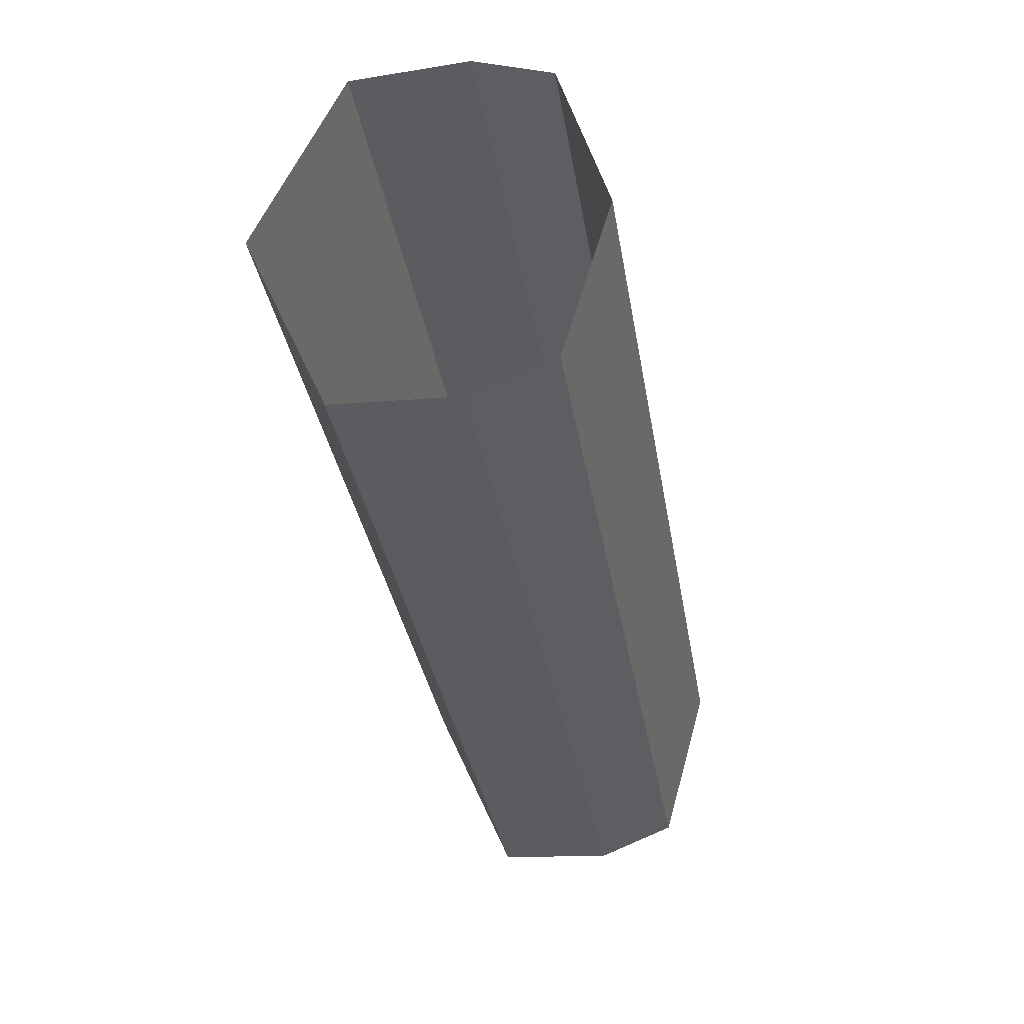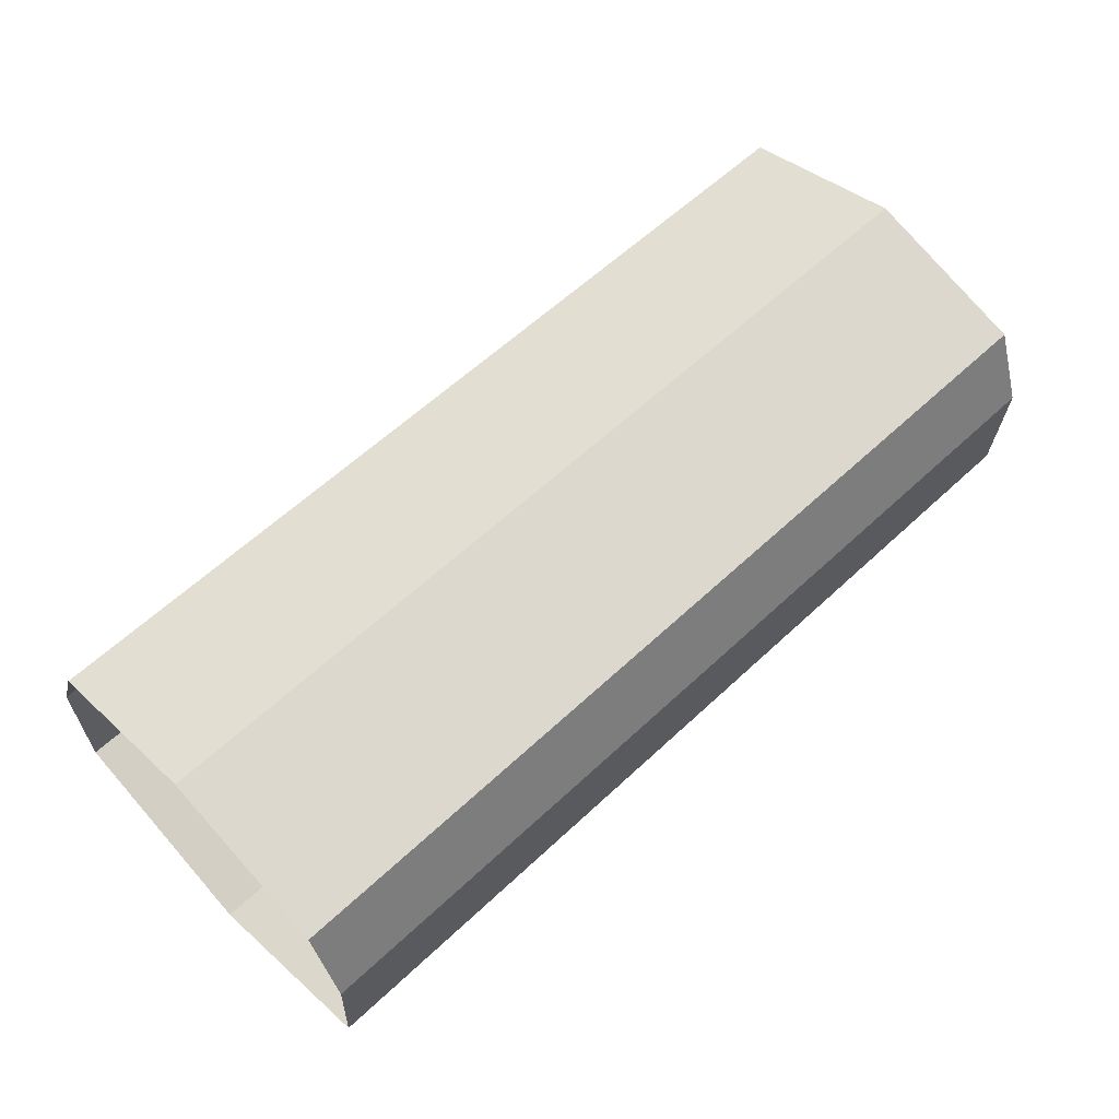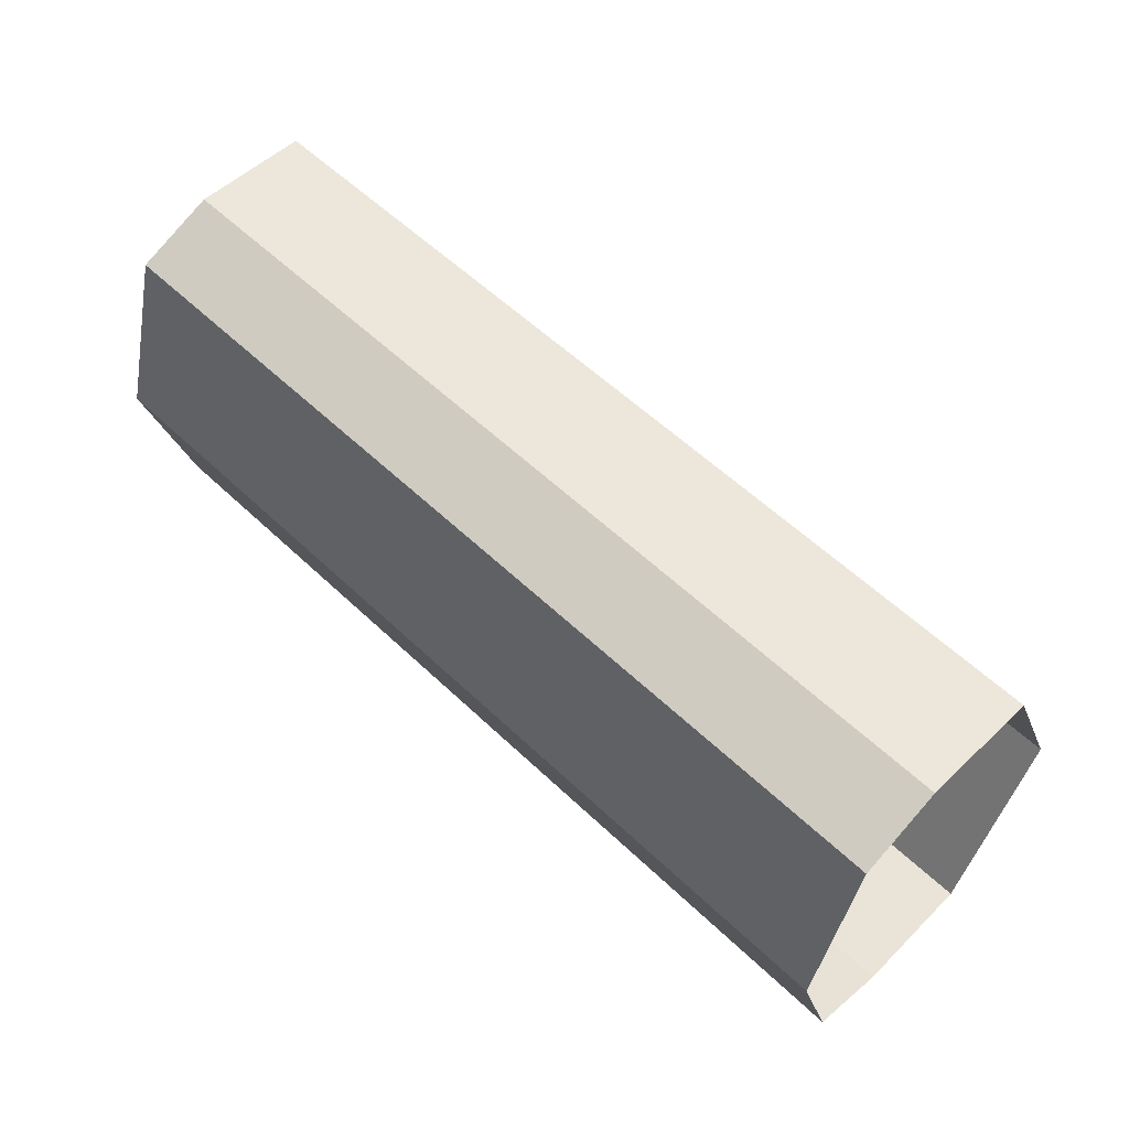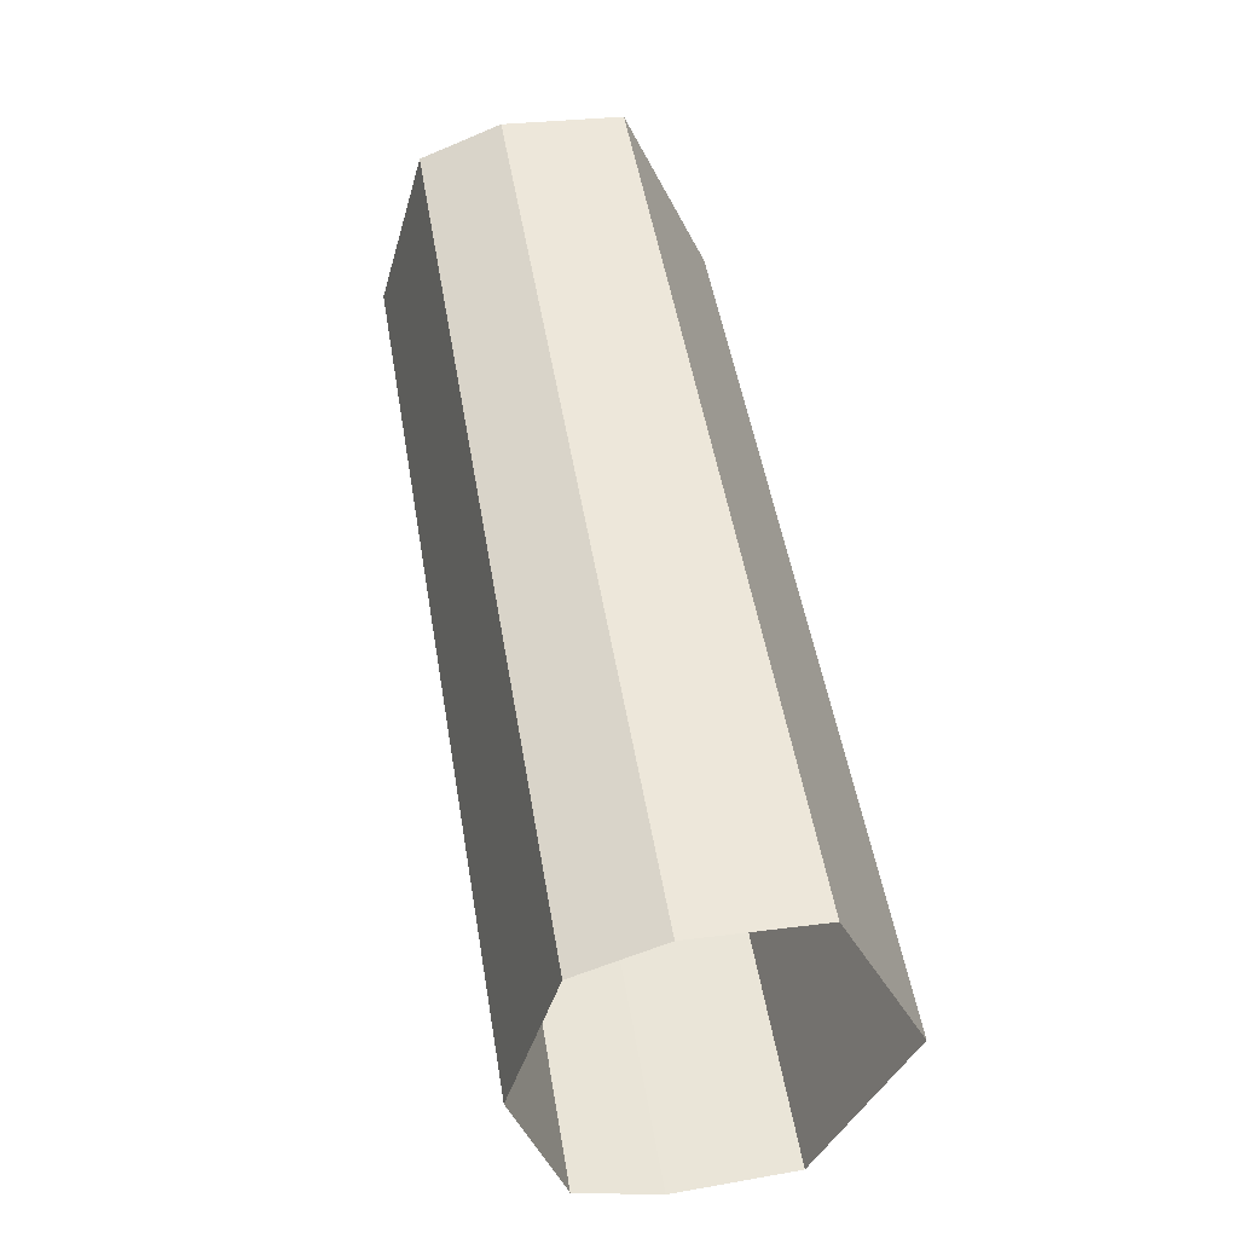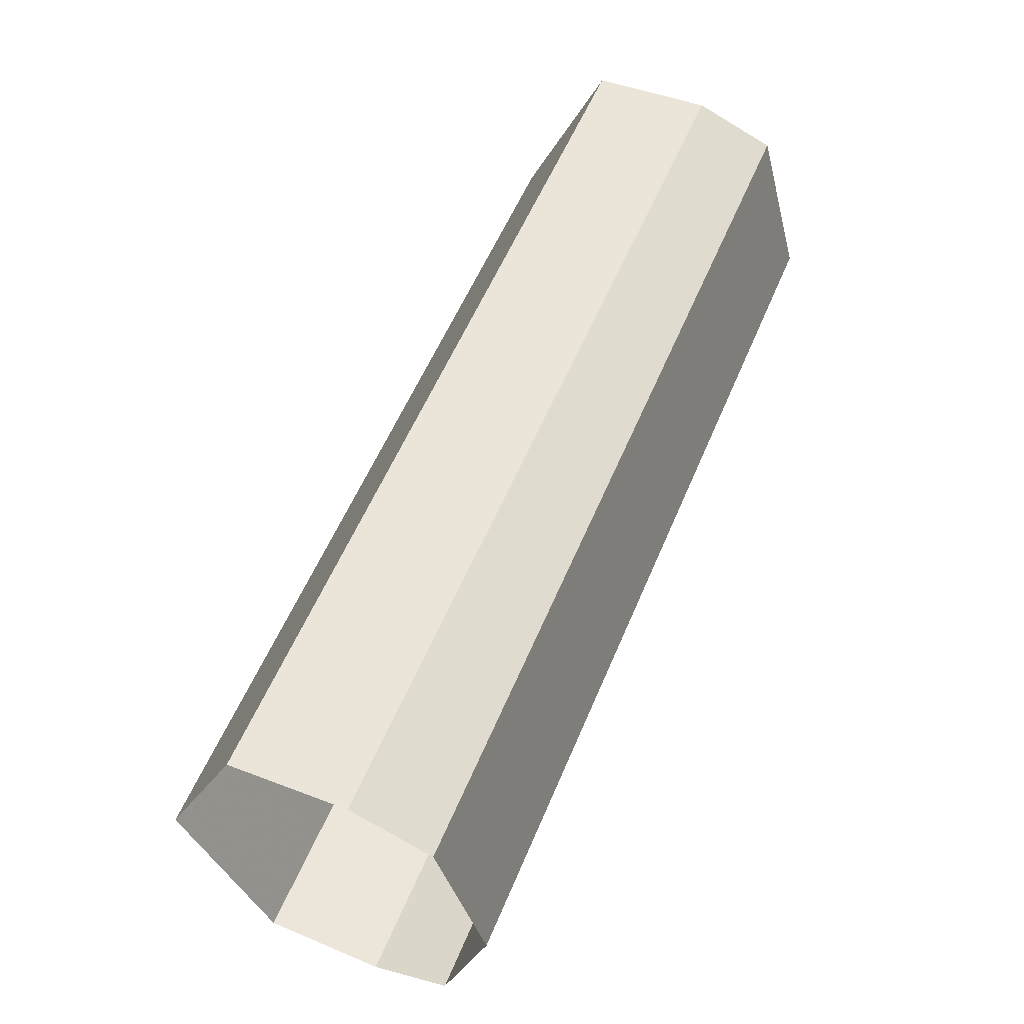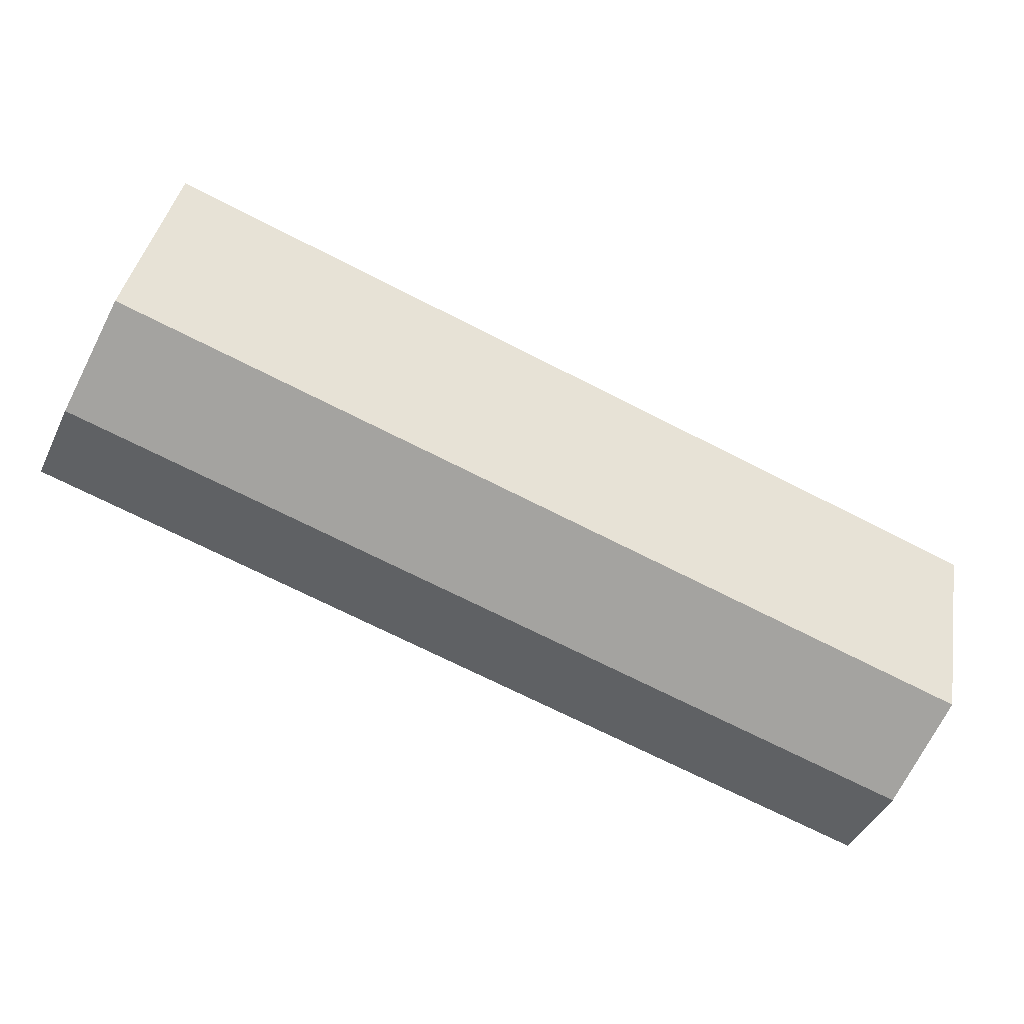
<metadata>
{"format":"obj","ext":"obj","renderer":"f3d","projection":"perspective","resolution":1024,"background":"white","views":[{"elev":-34.6,"azim":99.5,"up":"+Z"},{"elev":60.5,"azim":136.3,"up":"+Y"},{"elev":57.4,"azim":-135.4,"up":"+Z"},{"elev":50.4,"azim":-99.5,"up":"+Z"},{"elev":57.1,"azim":112.7,"up":"+Z"},{"elev":-69.9,"azim":-27.1,"up":"+Z"}]}
</metadata>
<code>
o body_hollow.002
v -1 0.154 -0.3701
v -1 -0.2795 -0.4238
v -1 -0.02073 -0.4377
v -1 0.2595 0
v -1 -0.4632 0
v 1 0.154 -0.3701
v 1 -0.2795 -0.4238
v 1 -0.02073 -0.4377
v 1 0.2595 0
v 1 -0.4632 0
v -1 0.154 0.3701
v -1 -0.2795 0.4238
v -1 -0.02073 0.4377
v 1 0.154 0.3701
v 1 -0.2795 0.4238
v 1 -0.02073 0.4377
f 2 3 8 7
f 5 2 7 10
f 3 1 6 8
f 1 4 9 6
f 12 15 16 13
f 5 10 15 12
f 13 16 14 11
f 11 14 9 4

</code>
